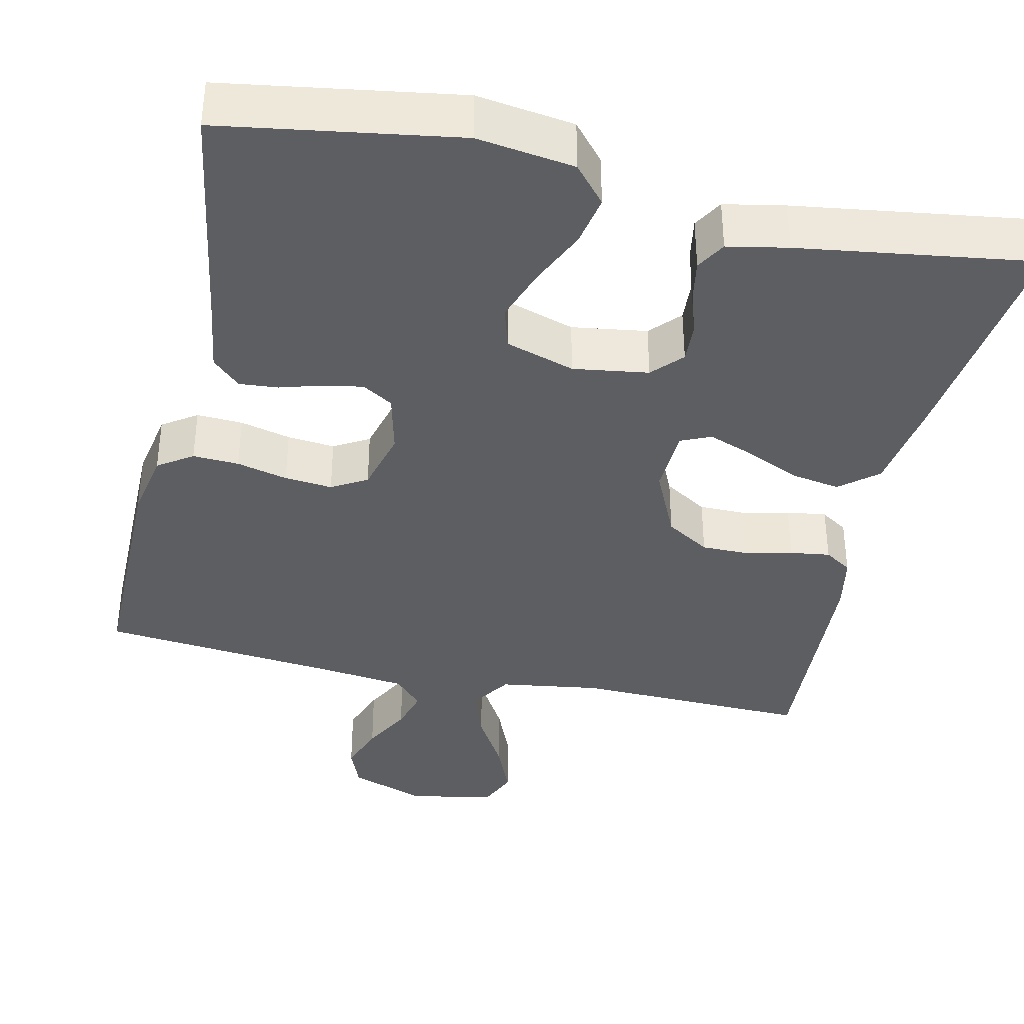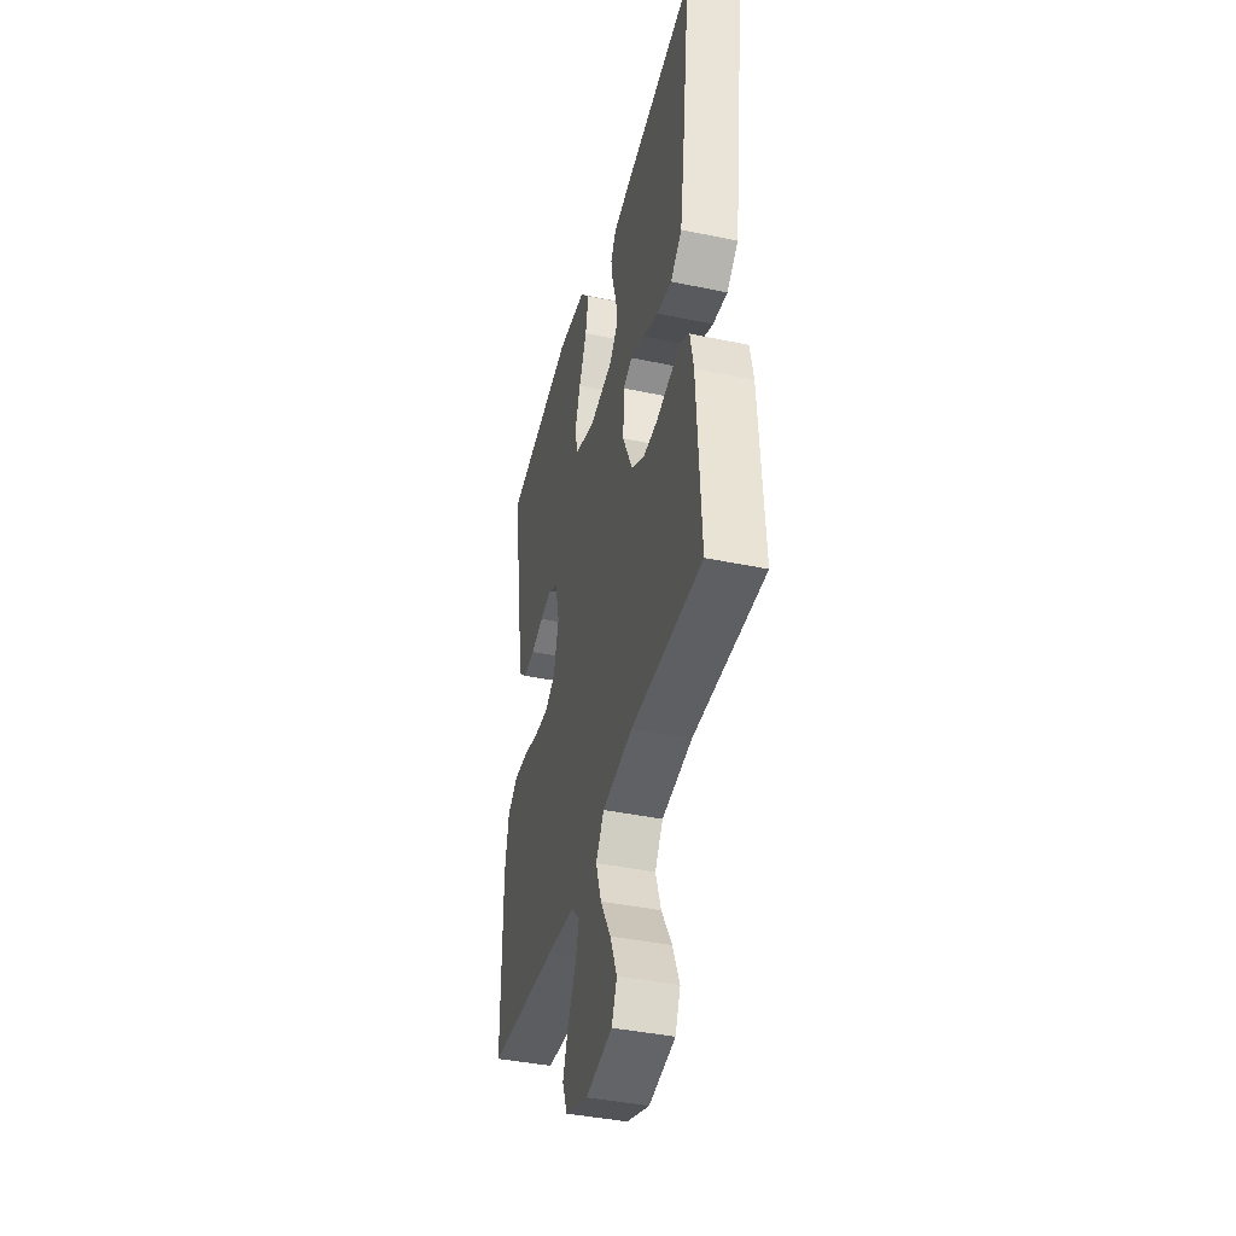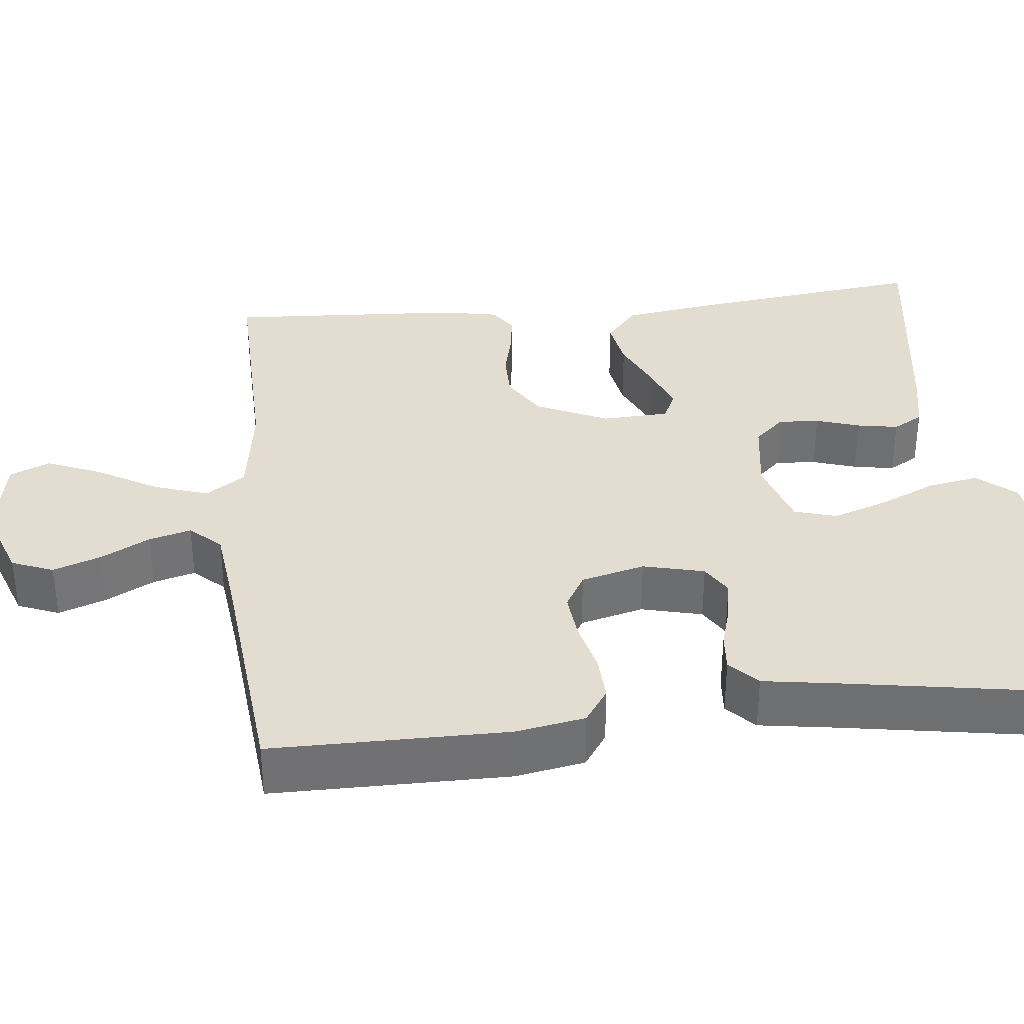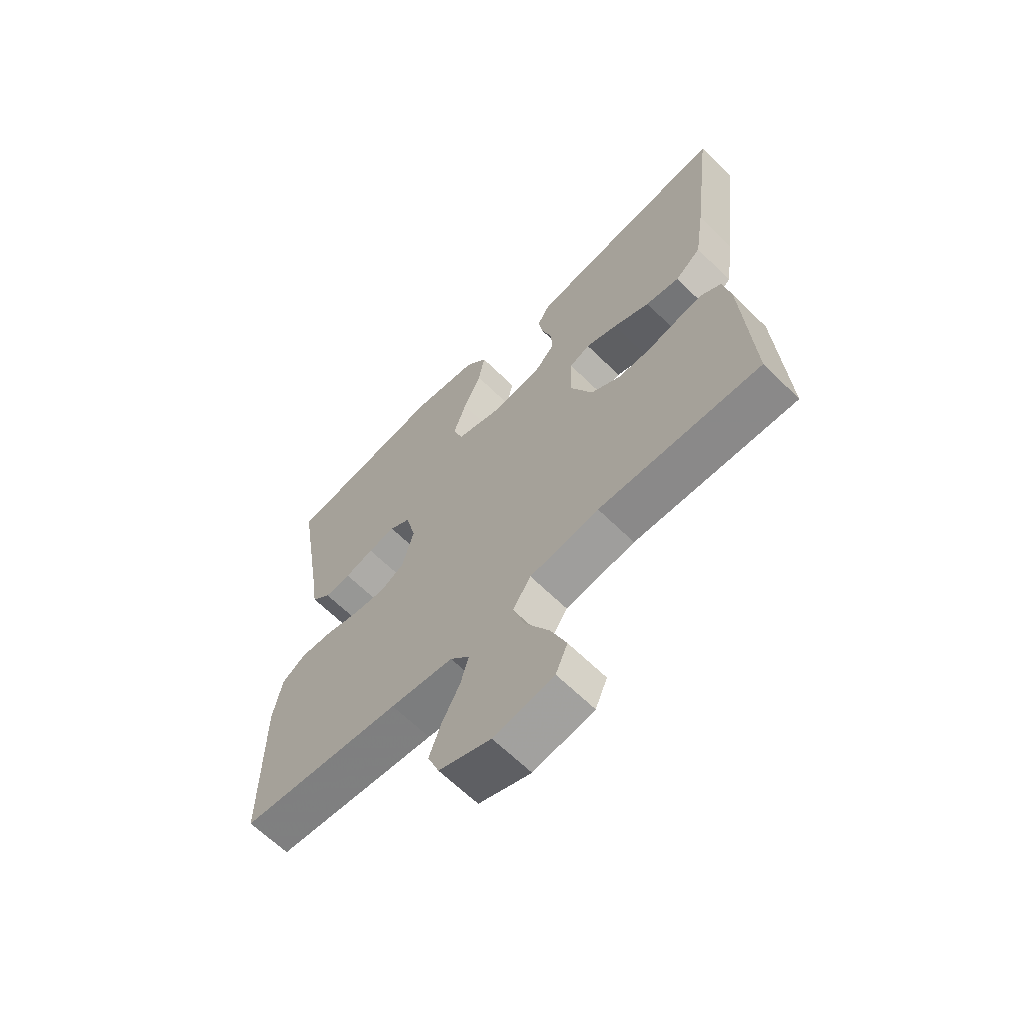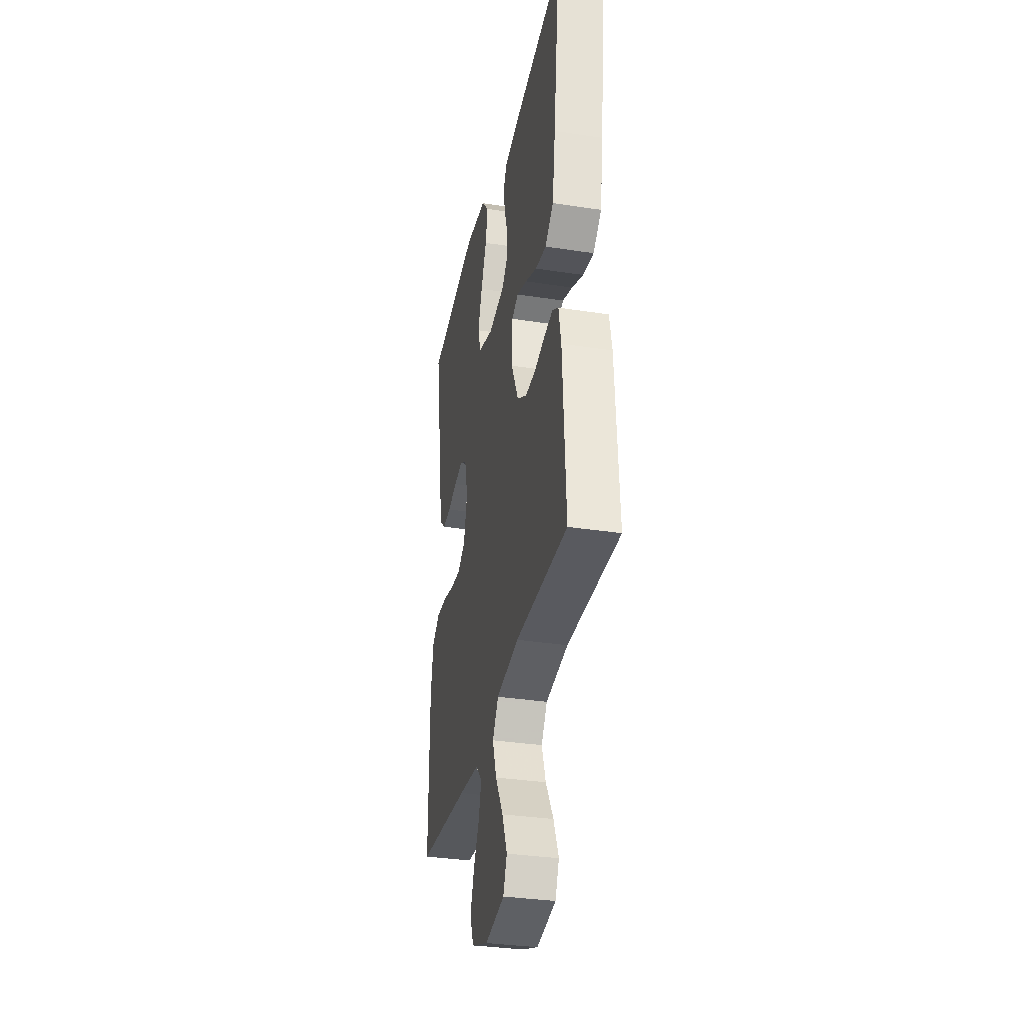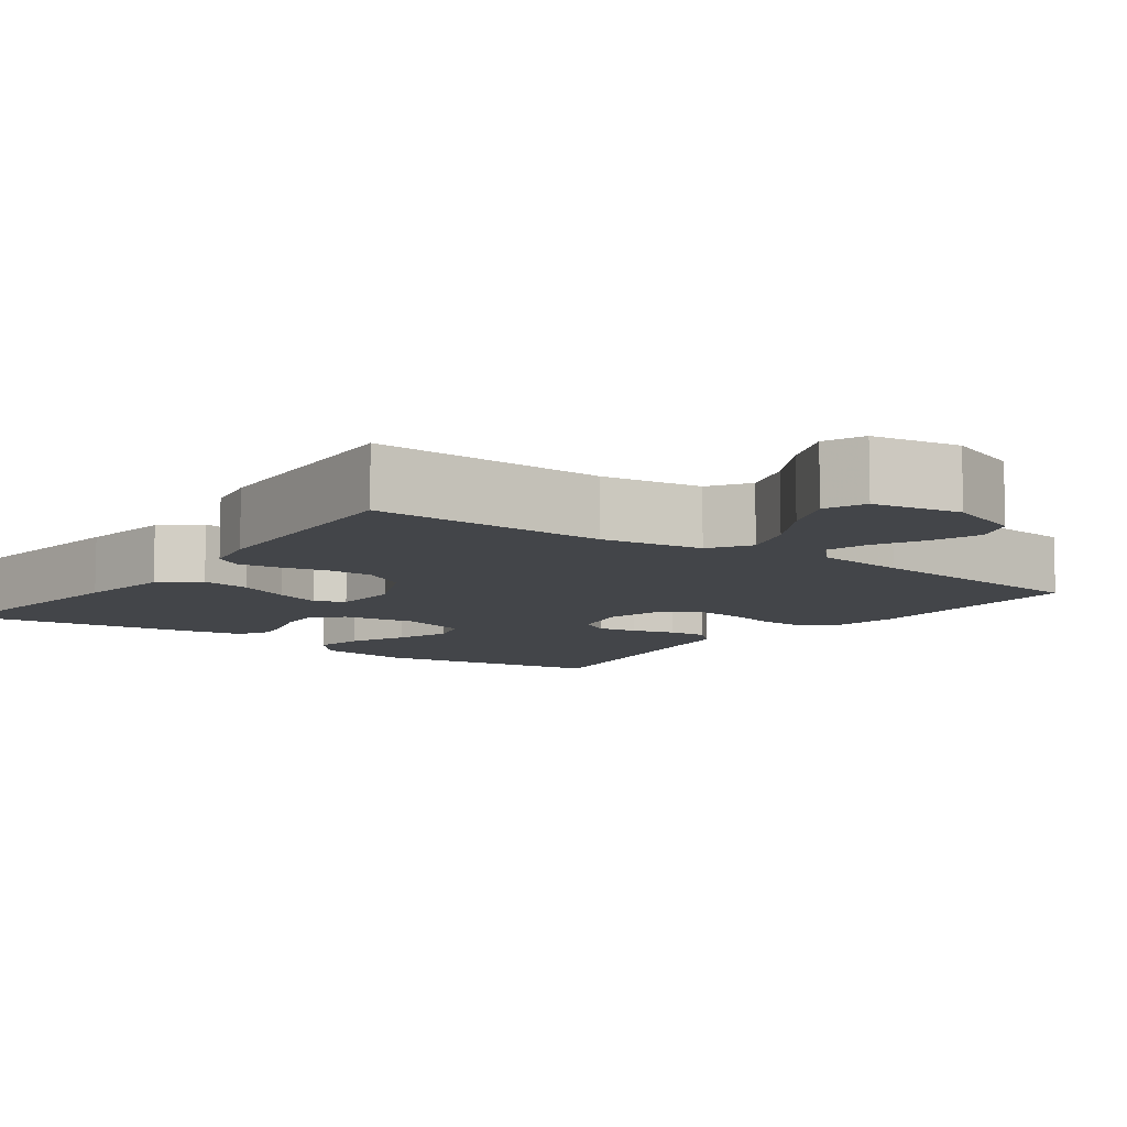
<metadata>
{"format":"obj","ext":"obj","renderer":"f3d","projection":"perspective","resolution":1024,"background":"white","views":[{"elev":-38.0,"azim":-12.6,"up":"+Y"},{"elev":-41.2,"azim":75.8,"up":"+Z"},{"elev":35.1,"azim":-96.0,"up":"+Y"},{"elev":-64.5,"azim":45.3,"up":"+Z"},{"elev":-33.4,"azim":78.1,"up":"+Z"},{"elev":-8.9,"azim":143.9,"up":"+Y"}]}
</metadata>
<code>
v -0.5 0.07 0.5
v -0.2 0.07 0.547
v -0.076 0.07 0.529
v -0.035 0.07 0.481
v -0.047 0.07 0.416
v -0.08 0.07 0.343
v -0.104 0.07 0.274
v -0.088 0.07 0.22
v 0 0.07 0.192
v 0.096 0.07 0.206
v 0.131 0.07 0.244
v 0.128 0.07 0.296
v 0.11 0.07 0.352
v 0.101 0.07 0.404
v 0.123 0.07 0.442
v 0.2 0.07 0.457
v 0.5 0.07 0.5
v 0.463 0.07 0.2
v 0.445 0.07 0.079
v 0.397 0.07 0.039
v 0.334 0.07 0.05
v 0.266 0.07 0.081
v 0.207 0.07 0.103
v 0.169 0.07 0.086
v 0.165 0.07 0
v 0.207 0.07 -0.091
v 0.263 0.07 -0.126
v 0.323 0.07 -0.126
v 0.383 0.07 -0.112
v 0.434 0.07 -0.105
v 0.469 0.07 -0.128
v 0.483 0.07 -0.2
v 0.5 0.07 -0.5
v 0.2 0.07 -0.492
v 0.071 0.07 -0.511
v 0.037 0.07 -0.562
v 0.06 0.07 -0.631
v 0.104 0.07 -0.707
v 0.133 0.07 -0.777
v 0.111 0.07 -0.828
v 0 0.07 -0.848
v -0.096 0.07 -0.813
v -0.117 0.07 -0.76
v -0.095 0.07 -0.699
v -0.062 0.07 -0.637
v -0.047 0.07 -0.583
v -0.083 0.07 -0.544
v -0.2 0.07 -0.53
v -0.5 0.07 -0.5
v -0.5 0.07 -0.2
v -0.484 0.07 -0.112
v -0.44 0.07 -0.082
v -0.381 0.07 -0.085
v -0.316 0.07 -0.101
v -0.255 0.07 -0.107
v -0.21 0.07 -0.081
v -0.189 0.07 0
v -0.208 0.07 0.078
v -0.247 0.07 0.102
v -0.298 0.07 0.093
v -0.352 0.07 0.077
v -0.401 0.07 0.073
v -0.437 0.07 0.107
v -0.451 0.07 0.2
v -0.5 0 0.5
v -0.2 0 0.547
v -0.076 0 0.529
v -0.035 0 0.481
v -0.047 0 0.416
v -0.08 0 0.343
v -0.104 0 0.274
v -0.088 0 0.22
v 0 0 0.192
v 0.096 0 0.206
v 0.131 0 0.244
v 0.128 0 0.296
v 0.11 0 0.352
v 0.101 0 0.404
v 0.123 0 0.442
v 0.2 0 0.457
v 0.5 0 0.5
v 0.463 0 0.2
v 0.445 0 0.079
v 0.397 0 0.039
v 0.334 0 0.05
v 0.266 0 0.081
v 0.207 0 0.103
v 0.169 0 0.086
v 0.165 0 0
v 0.207 0 -0.091
v 0.263 0 -0.126
v 0.323 0 -0.126
v 0.383 0 -0.112
v 0.434 0 -0.105
v 0.469 0 -0.128
v 0.483 0 -0.2
v 0.5 0 -0.5
v 0.2 0 -0.492
v 0.071 0 -0.511
v 0.037 0 -0.562
v 0.06 0 -0.631
v 0.104 0 -0.707
v 0.133 0 -0.777
v 0.111 0 -0.828
v 0 0 -0.848
v -0.096 0 -0.813
v -0.117 0 -0.76
v -0.095 0 -0.699
v -0.062 0 -0.637
v -0.047 0 -0.583
v -0.083 0 -0.544
v -0.2 0 -0.53
v -0.5 0 -0.5
v -0.5 0 -0.2
v -0.484 0 -0.112
v -0.44 0 -0.082
v -0.381 0 -0.085
v -0.316 0 -0.101
v -0.255 0 -0.107
v -0.21 0 -0.081
v -0.189 0 0
v -0.208 0 0.078
v -0.247 0 0.102
v -0.298 0 0.093
v -0.352 0 0.077
v -0.401 0 0.073
v -0.437 0 0.107
v -0.451 0 0.2
f 62 63 64
f 61 62 64
f 60 61 64
f 4 5 6
f 3 4 6
f 2 3 6
f 1 2 6
f 64 1 6
f 60 64 6
f 59 60 6
f 58 59 6 7
f 57 58 7 8
f 56 57 8 9
f 52 53 54
f 51 52 54
f 50 51 54
f 49 50 54
f 48 49 54
f 47 48 54 55
f 46 47 55 56
f 43 44 45
f 42 43 45
f 41 42 45
f 40 41 45
f 39 40 45
f 38 39 45
f 37 38 45
f 36 37 45 46
f 56 9 10
f 46 56 10
f 36 46 10
f 35 36 10
f 32 33 34
f 31 32 34
f 30 31 34
f 29 30 34
f 28 29 34
f 27 28 34 35
f 20 21 22
f 19 20 22
f 18 19 22
f 17 18 22
f 16 17 22
f 15 16 22
f 14 15 22
f 13 14 22
f 12 13 22
f 11 12 22 23
f 10 11 23 24
f 26 27 35
f 25 26 35
f 10 24 25 35
f 128 127 126
f 128 126 125
f 128 125 124
f 70 69 68
f 70 68 67
f 70 67 66
f 70 66 65
f 70 65 128
f 70 128 124
f 70 124 123
f 71 70 123 122
f 72 71 122 121
f 73 72 121 120
f 118 117 116
f 118 116 115
f 118 115 114
f 118 114 113
f 118 113 112
f 119 118 112 111
f 120 119 111 110
f 109 108 107
f 109 107 106
f 109 106 105
f 109 105 104
f 109 104 103
f 109 103 102
f 109 102 101
f 110 109 101 100
f 74 73 120
f 74 120 110
f 74 110 100
f 74 100 99
f 98 97 96
f 98 96 95
f 98 95 94
f 98 94 93
f 98 93 92
f 99 98 92 91
f 86 85 84
f 86 84 83
f 86 83 82
f 86 82 81
f 86 81 80
f 86 80 79
f 86 79 78
f 86 78 77
f 86 77 76
f 87 86 76 75
f 88 87 75 74
f 99 91 90
f 99 90 89
f 99 89 88 74
f 1 65 66 2
f 2 66 67 3
f 3 67 68 4
f 4 68 69 5
f 5 69 70 6
f 6 70 71 7
f 7 71 72 8
f 8 72 73 9
f 9 73 74 10
f 10 74 75 11
f 11 75 76 12
f 12 76 77 13
f 13 77 78 14
f 14 78 79 15
f 15 79 80 16
f 16 80 81 17
f 17 81 82 18
f 18 82 83 19
f 19 83 84 20
f 20 84 85 21
f 21 85 86 22
f 22 86 87 23
f 23 87 88 24
f 24 88 89 25
f 25 89 90 26
f 26 90 91 27
f 27 91 92 28
f 28 92 93 29
f 29 93 94 30
f 30 94 95 31
f 31 95 96 32
f 32 96 97 33
f 33 97 98 34
f 34 98 99 35
f 35 99 100 36
f 36 100 101 37
f 37 101 102 38
f 38 102 103 39
f 39 103 104 40
f 40 104 105 41
f 41 105 106 42
f 42 106 107 43
f 43 107 108 44
f 44 108 109 45
f 45 109 110 46
f 46 110 111 47
f 47 111 112 48
f 48 112 113 49
f 49 113 114 50
f 50 114 115 51
f 51 115 116 52
f 52 116 117 53
f 53 117 118 54
f 54 118 119 55
f 55 119 120 56
f 56 120 121 57
f 57 121 122 58
f 58 122 123 59
f 59 123 124 60
f 60 124 125 61
f 61 125 126 62
f 62 126 127 63
f 63 127 128 64
f 64 128 65 1

</code>
